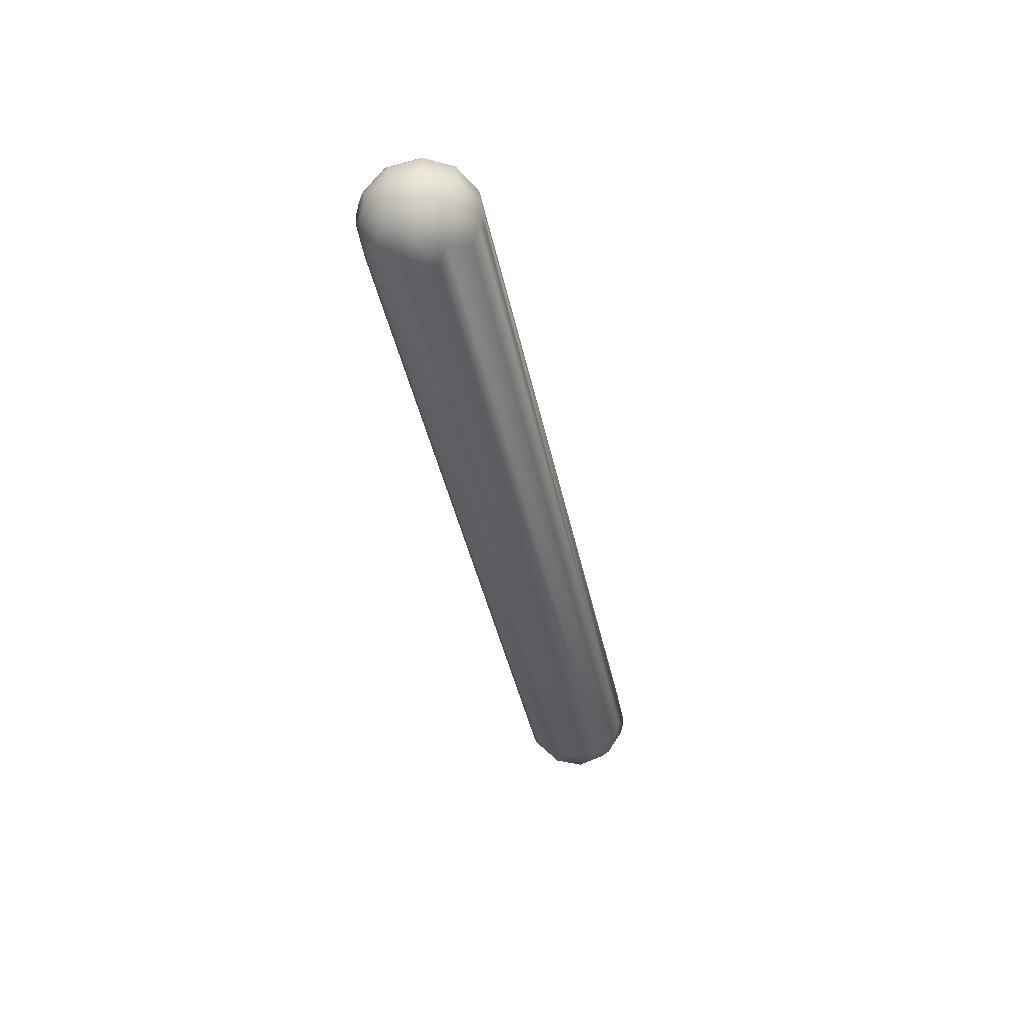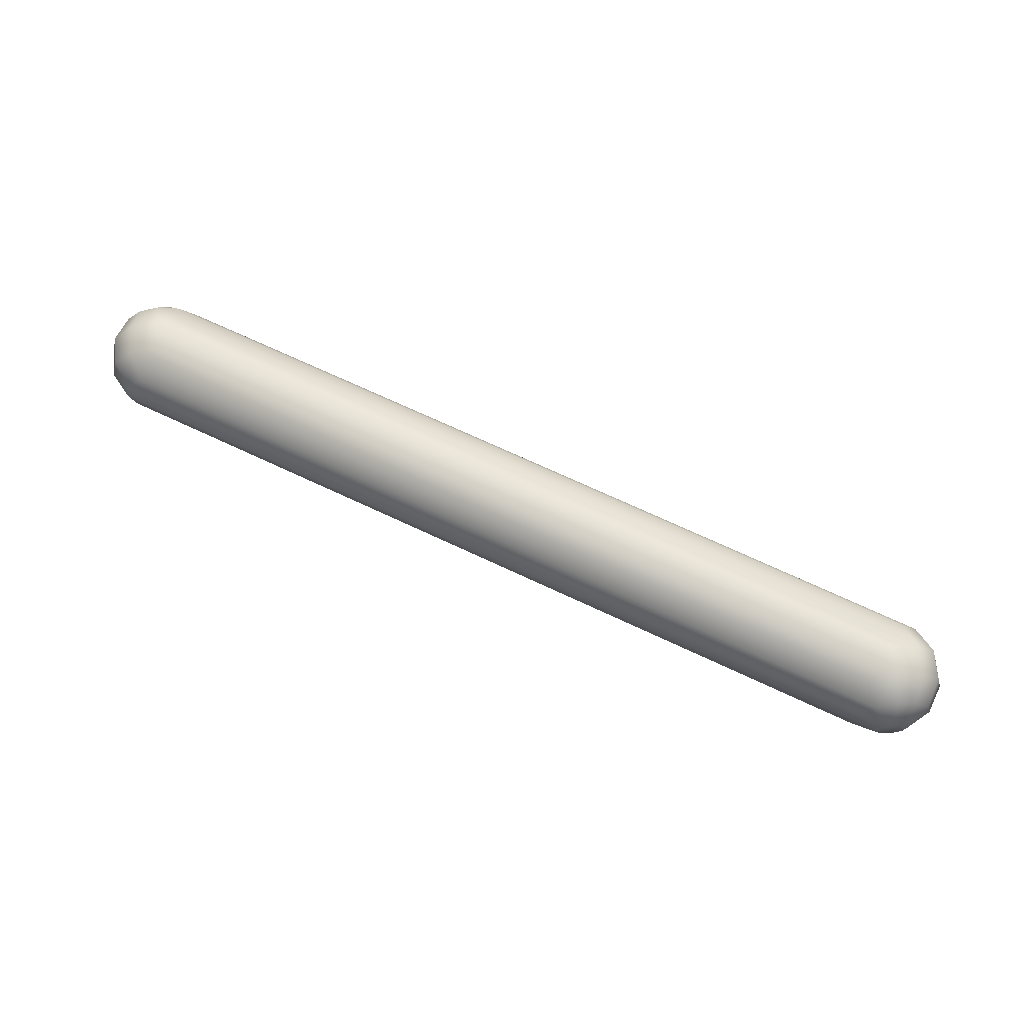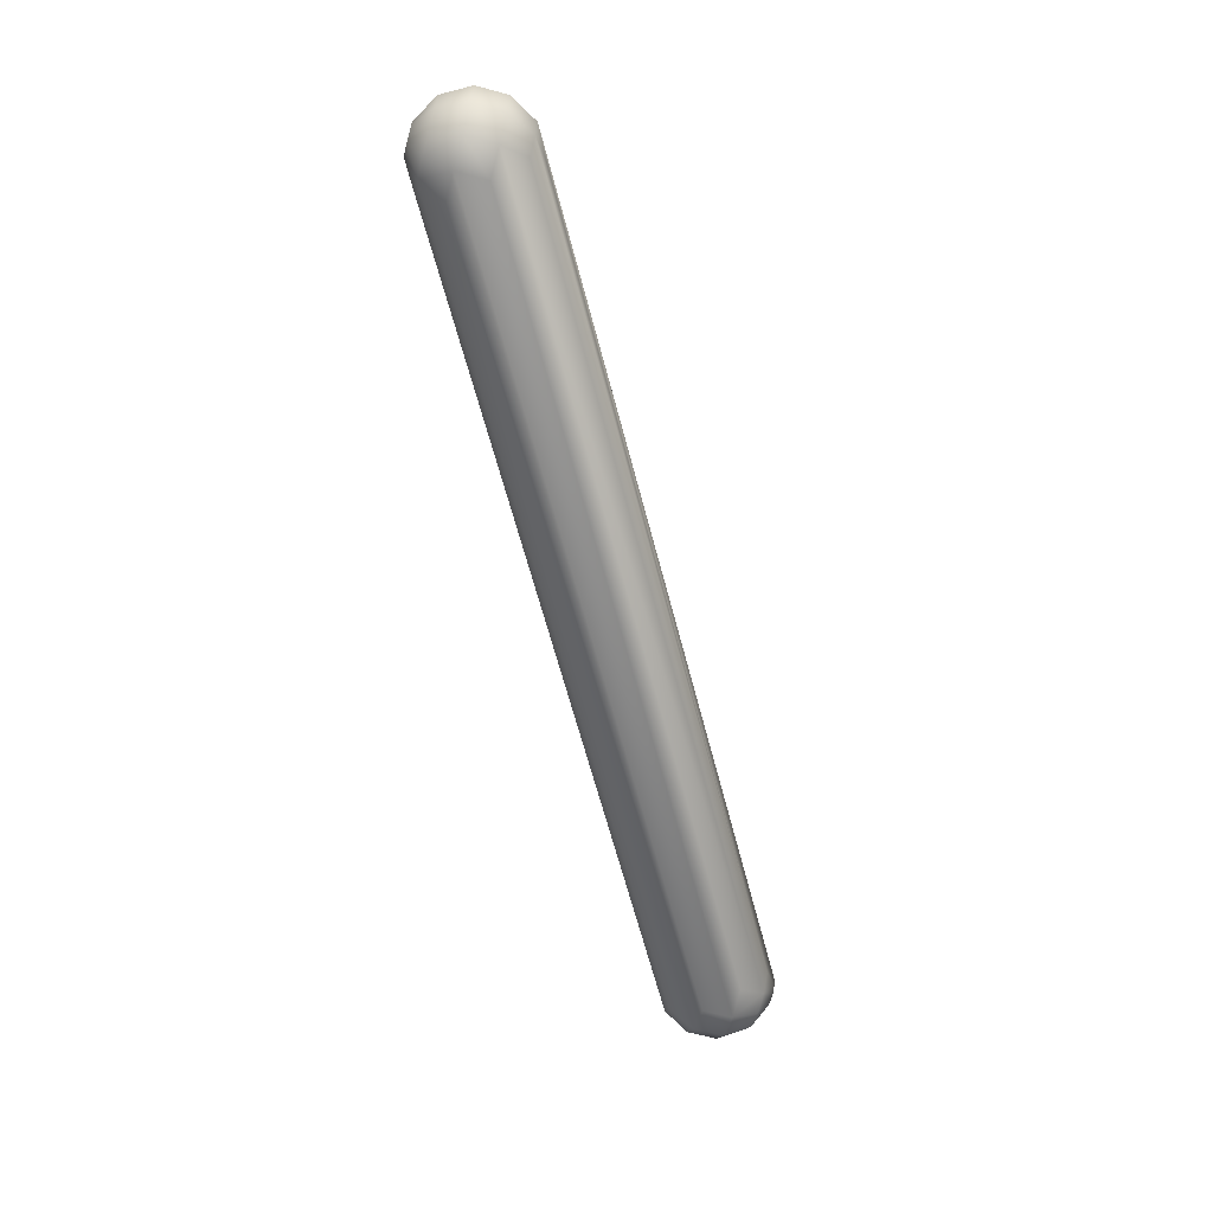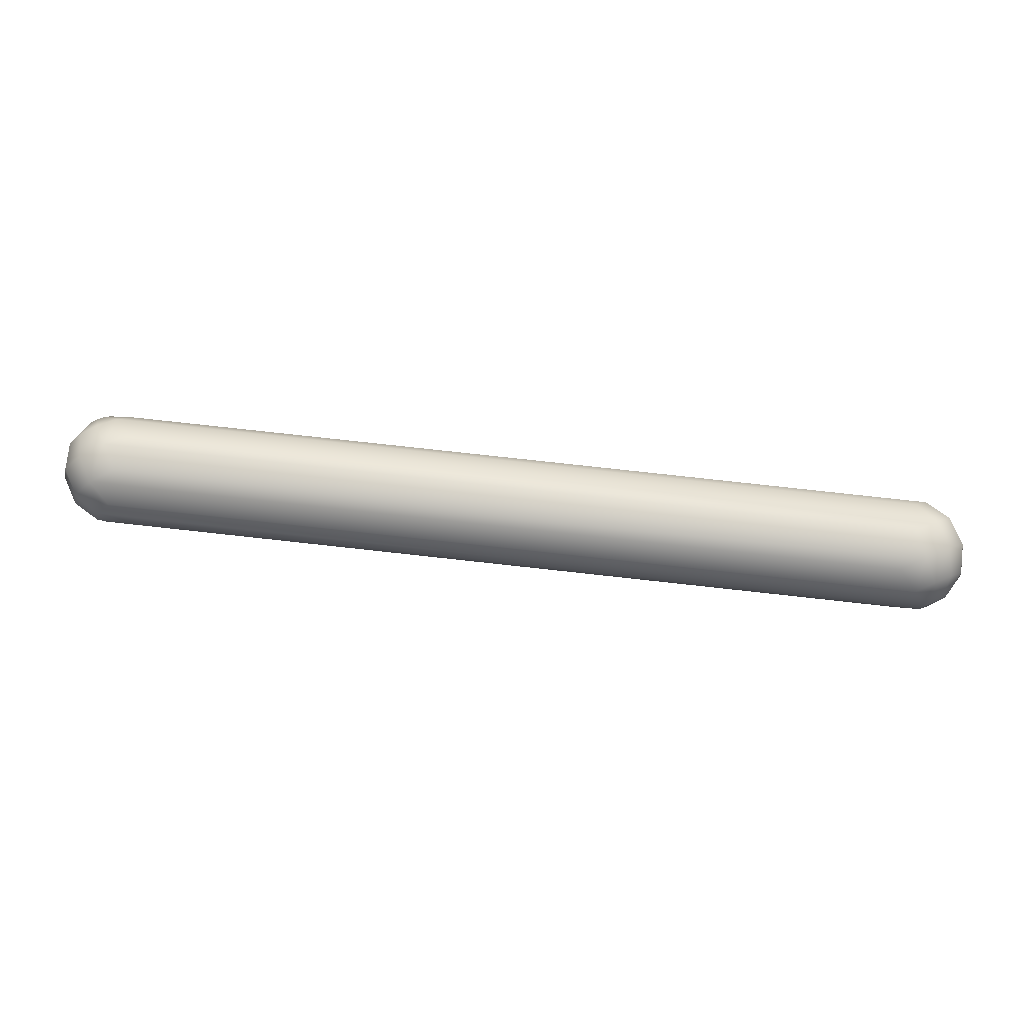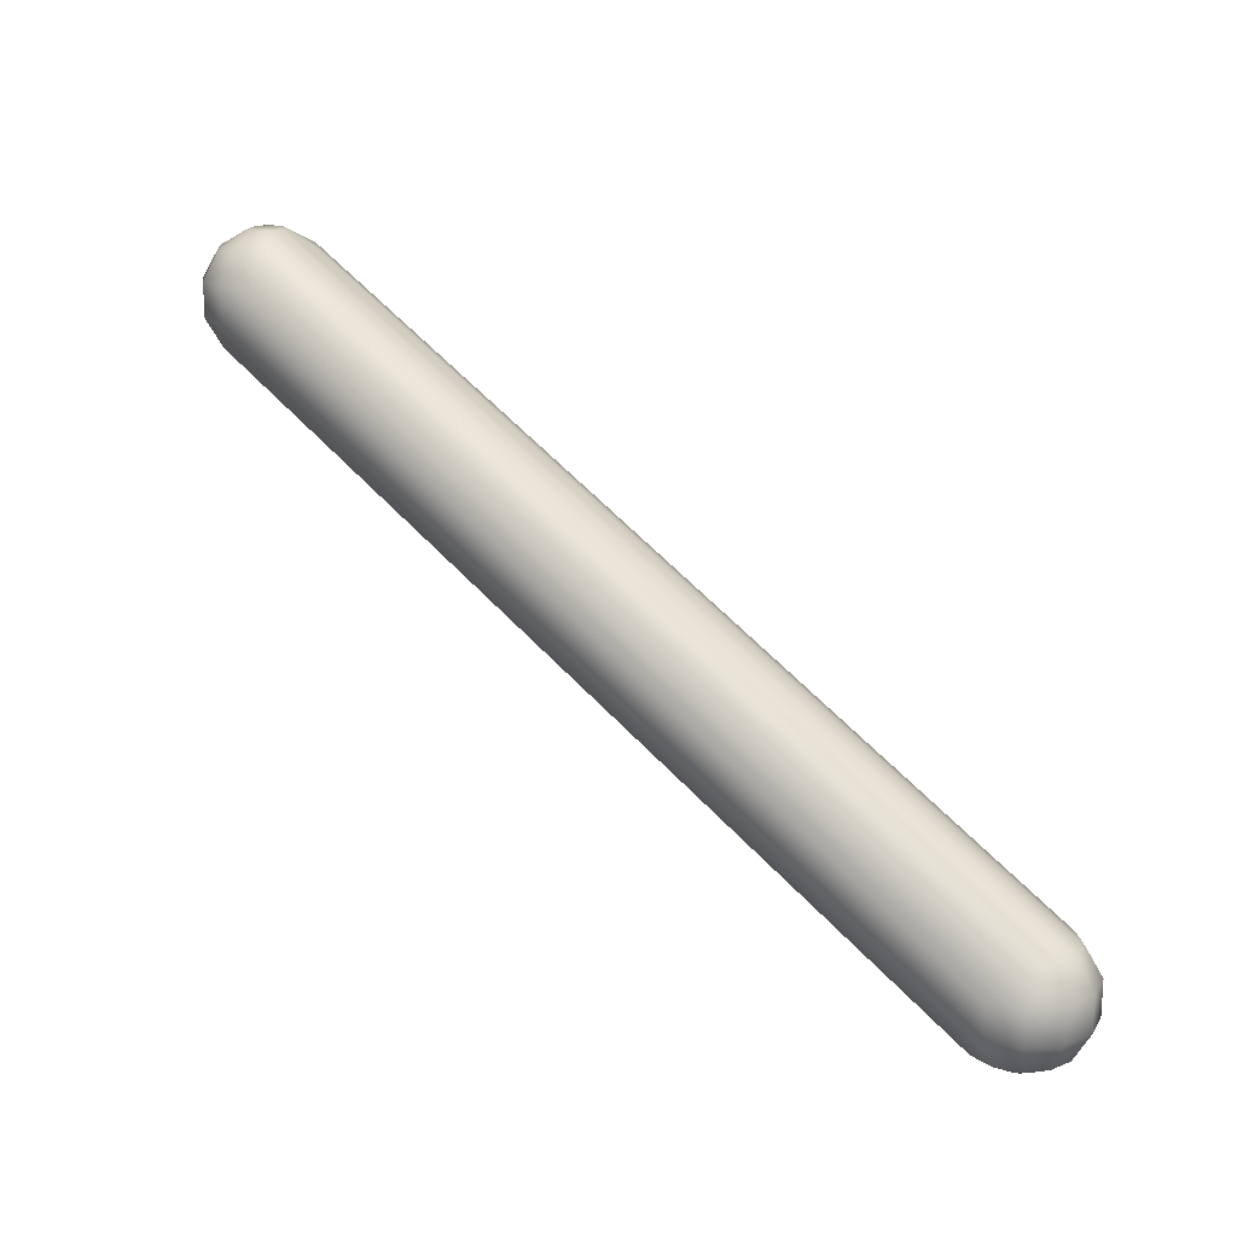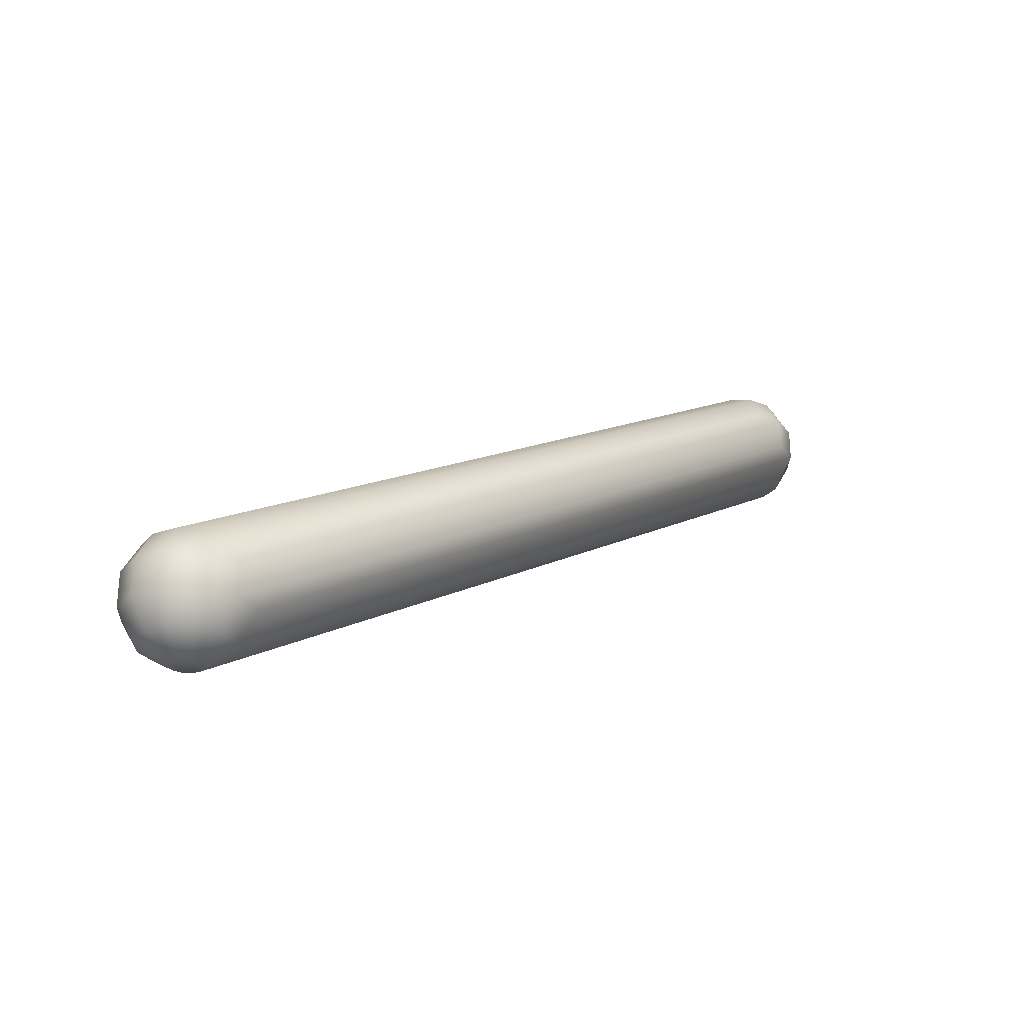
<metadata>
{"format":"obj","ext":"obj","renderer":"f3d","projection":"perspective","resolution":1024,"background":"white","views":[{"elev":-38.0,"azim":-109.1,"up":"+Z"},{"elev":68.7,"azim":-4.6,"up":"+Z"},{"elev":-63.5,"azim":-105.4,"up":"+Z"},{"elev":77.5,"azim":156.3,"up":"+Z"},{"elev":18.2,"azim":37.3,"up":"+Y"},{"elev":-26.9,"azim":133.0,"up":"+Y"}]}
</metadata>
<code>
g edge_00_Mesh
v -8 1.794 0.2318
v -8.116 1.794 0.2008
v -8 1.67 0.2318
v -8.17 1.902 -1e-06
v -8.201 1.794 -0.1159
v -8.232 1.794 -1e-06
v -7.915 1.902 -0.147
v -8 1.902 -0.1697
v -8 1.964 -0.06212
v -8.085 1.902 0.147
v -8 1.902 0.1697
v -8 1.964 0.06212
v -5.085 -0.1697 -0.147
v -8.085 1.562 -0.147
v -8.116 1.67 -0.2008
v -5 0.06212 -0.2318
v -5 -0.06212 -0.2318
v -8 1.794 -0.2318
v -4.884 -0.06212 0.2008
v -4.884 0.06212 0.2008
v -5 -0.06212 0.2318
v -7.915 1.902 0.147
v -4.915 0.1697 0.147
v -5.147 -0.1697 0.08485
v -8.054 1.5 0.03106
v -8.17 1.562 -1e-06
v -8.147 1.902 0.08485
v -8.054 1.964 0.03106
v -4.799 0.06212 -0.1159
v -4.799 -0.06212 -0.1159
v -4.884 0.06212 -0.2008
v -7.853 1.902 -0.08485
v -4.946 0.2318 -0.03106
v -4.853 0.1697 -0.08485
v -5.116 -0.06212 0.2008
v -8.116 1.67 0.2008
v -5.085 -0.1697 0.147
v -5 -0.1697 -0.1697
v -5 -0.2318 -0.06212
v -8.116 1.794 -0.2008
v -7.884 1.794 -0.2008
v -8.232 1.67 -1e-06
v -8.201 1.67 -0.1159
v -8.147 1.902 -0.08485
v -8.085 1.902 -0.147
v -5 -0.2318 0.06212
v -5 -0.1697 0.1697
v -5.116 -0.06212 -0.2008
v -4.915 -0.1697 -0.147
v -4.946 -0.2318 -0.03106
v -4.969 -0.2318 -0.0538
v -7.884 1.794 0.2008
v -8.031 1.964 -0.0538
v -7.938 1.964 -1e-06
v -4.915 0.1697 -0.147
v -5 0.06212 0.2318
v -8 1.67 -0.2318
v -8.054 1.964 -0.03106
v -8.201 1.794 0.1159
v -8.147 1.562 -0.08485
v -8.054 1.5 -0.03106
v -4.853 0.1697 0.08485
v -7.853 1.902 0.08485
v -8.201 1.67 0.1159
v -8.147 1.562 0.08485
v -4.768 0.06212 -0
v -5.054 -0.2318 -0.03106
v -5.062 -0.2318 -0
v -7.946 1.964 -0.03106
v -4.946 0.2318 0.03106
v -4.938 0.2318 -0
v -7.946 1.964 0.03106
v -7.969 1.964 0.05379
v -5.147 -0.1697 -0.08485
v -4.938 -0.2318 -0
v -5.031 -0.2318 0.05379
v -4.884 -0.06212 -0.2008
v -8.062 1.964 -1e-06
v -4.768 -0.06212 -0
v -4.799 -0.06212 0.1159
v -4.799 0.06212 0.1159
v -5.031 -0.2318 -0.0538
v -8.085 1.562 0.147
v -5.054 -0.2318 0.03106
v -8.031 1.964 0.05379
v -4.83 0.1697 -0
v -4.83 -0.1697 -0
v -4.946 -0.2318 0.03106
v -4.853 -0.1697 0.08485
v -4.915 -0.1697 0.147
v -7.969 1.964 -0.0538
v -4.969 -0.2318 0.05379
v -4.853 -0.1697 -0.08485
f 1 2 3
f 4 5 6
f 7 8 9
f 10 11 12
f 13 14 15
f 16 17 18
f 19 20 21
f 22 20 23
f 24 25 26
f 27 28 4
f 29 30 31
f 18 8 7
f 32 33 34
f 35 3 36
f 37 35 36
f 13 38 39
f 18 40 8
f 7 41 18
f 26 42 43
f 40 44 45
f 21 3 35
f 3 2 36
f 37 46 47
f 48 13 15
f 38 49 39
f 50 51 49
f 52 20 22
f 53 54 9
f 31 55 34
f 21 20 56
f 48 17 13
f 57 17 15
f 18 41 16
f 45 44 58
f 15 17 48
f 18 17 57
f 53 45 58
f 9 45 53
f 6 59 4
f 60 61 26
f 62 63 23
f 64 65 36
f 22 1 52
f 37 47 21
f 66 30 29
f 26 67 68
f 10 28 27
f 69 33 32
f 70 71 72
f 72 71 54
f 7 55 31
f 22 72 73
f 74 60 13
f 75 76 50
f 31 77 16
f 17 38 13
f 32 55 7
f 34 55 32
f 31 41 7
f 16 41 31
f 8 40 45
f 9 8 45
f 57 40 18
f 15 40 57
f 4 78 58
f 27 2 10
f 14 60 15
f 13 60 14
f 6 5 42
f 26 65 64
f 43 5 15
f 42 5 43
f 79 30 66
f 34 29 31
f 20 80 81
f 56 20 1
f 37 76 46
f 39 76 82
f 21 35 37
f 56 3 21
f 37 65 24
f 36 83 37
f 26 84 24
f 66 80 79
f 73 12 22
f 10 85 28
f 62 81 66
f 1 20 52
f 7 69 32
f 86 71 70
f 50 87 75
f 17 49 38
f 44 5 4
f 58 44 4
f 85 54 28
f 78 54 58
f 43 60 26
f 15 60 43
f 64 42 26
f 4 59 27
f 40 5 44
f 15 5 40
f 75 87 88
f 34 66 29
f 12 11 22
f 42 59 6
f 88 89 90
f 24 84 37
f 83 65 37
f 36 65 83
f 47 46 90
f 74 67 26
f 20 81 62
f 23 20 62
f 90 89 19
f 21 90 19
f 86 70 62
f 72 54 73
f 7 91 69
f 9 91 7
f 89 87 79
f 16 77 17
f 54 71 69
f 28 78 4
f 64 59 42
f 11 2 1
f 74 61 60
f 26 61 74
f 66 86 62
f 34 86 66
f 1 3 56
f 10 2 11
f 59 2 27
f 22 11 1
f 46 76 92
f 26 68 84
f 65 25 24
f 26 25 65
f 19 80 20
f 81 80 66
f 50 76 51
f 21 47 90
f 77 93 49
f 88 87 89
f 22 63 72
f 23 63 22
f 77 49 17
f 31 30 77
f 12 85 10
f 73 54 12
f 28 54 78
f 12 54 85
f 64 2 59
f 36 2 64
f 58 54 53
f 34 33 86
f 91 54 69
f 9 54 91
f 63 70 72
f 62 70 63
f 49 93 50
f 49 51 39
f 13 67 74
f 68 76 84
f 51 76 39
f 90 92 88
f 89 80 19
f 79 80 89
f 33 71 86
f 69 71 33
f 30 93 77
f 79 93 30
f 46 92 90
f 84 76 37
f 13 82 67
f 39 82 13
f 67 76 68
f 82 76 67
f 88 76 75
f 92 76 88
f 93 87 50
f 79 87 93

</code>
